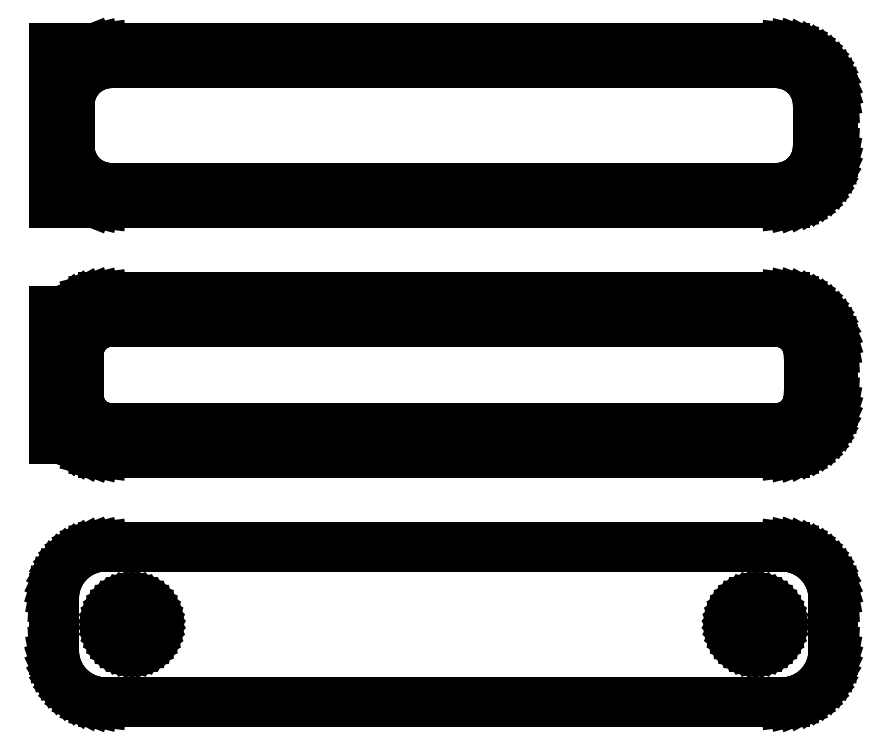
<metadata>
{"format":"dxf","ext":"dxf","renderer":"ezdxf+matplotlib","layout":"modelspace","background":"white","min_lineweight":24,"dpi":150}
</metadata>
<code>
0
SECTION
2
ENTITIES
0
LINE
8
0
10
33.44
20
112.6
11
34.05
21
112.7
0
LINE
8
0
10
34.05
20
112.7
11
34.63
21
113
0
LINE
8
0
10
34.63
20
113
11
35.18
21
113.3
0
LINE
8
0
10
35.18
20
113.3
11
35.69
21
113.6
0
LINE
8
0
10
35.69
20
113.6
11
36.14
21
114.1
0
LINE
8
0
10
36.14
20
114.1
11
36.55
21
114.6
0
LINE
8
0
10
36.55
20
114.6
11
36.88
21
115.1
0
LINE
8
0
10
36.88
20
115.1
11
37.15
21
115.7
0
LINE
8
0
10
37.15
20
115.7
11
37.34
21
116.3
0
LINE
8
0
10
37.34
20
116.3
11
37.46
21
116.9
0
LINE
8
0
10
37.46
20
116.9
11
37.5
21
117.5
0
LINE
8
0
10
37.5
20
117.5
11
37.5
21
122.5
0
LINE
8
0
10
37.5
20
122.5
11
37.46
21
123.1
0
LINE
8
0
10
37.46
20
123.1
11
37.34
21
123.7
0
LINE
8
0
10
37.34
20
123.7
11
37.15
21
124.3
0
LINE
8
0
10
37.15
20
124.3
11
36.88
21
124.9
0
LINE
8
0
10
36.88
20
124.9
11
36.55
21
125.4
0
LINE
8
0
10
36.55
20
125.4
11
36.14
21
125.9
0
LINE
8
0
10
36.14
20
125.9
11
35.69
21
126.4
0
LINE
8
0
10
35.69
20
126.4
11
35.18
21
126.7
0
LINE
8
0
10
35.18
20
126.7
11
34.63
21
127
0
LINE
8
0
10
34.63
20
127
11
34.05
21
127.3
0
LINE
8
0
10
34.05
20
127.3
11
33.44
21
127.4
0
LINE
8
0
10
33.44
20
127.4
11
32.81
21
127.5
0
LINE
8
0
10
32.81
20
127.5
11
-32.81
21
127.5
0
LINE
8
0
10
-32.81
20
127.5
11
-33.44
21
127.4
0
LINE
8
0
10
-33.44
20
127.4
11
-34.05
21
127.3
0
LINE
8
0
10
-34.05
20
127.3
11
-34.5
21
127.1
0
LINE
8
0
10
-34.5
20
127.1
11
-34.5
21
127.5
0
LINE
8
0
10
-34.5
20
127.5
11
-37.5
21
127.5
0
LINE
8
0
10
-37.5
20
127.5
11
-37.5
21
112.5
0
LINE
8
0
10
-37.5
20
112.5
11
-34.5
21
112.5
0
LINE
8
0
10
-34.5
20
112.5
11
-34.5
21
112.9
0
LINE
8
0
10
-34.5
20
112.9
11
-34.05
21
112.7
0
LINE
8
0
10
-34.05
20
112.7
11
-33.44
21
112.6
0
LINE
8
0
10
-33.44
20
112.6
11
-32.81
21
112.5
0
LINE
8
0
10
-32.81
20
112.5
11
32.81
21
112.5
0
LINE
8
0
10
32.81
20
112.5
11
33.44
21
112.6
0
LINE
8
0
10
-32.25
20
114
11
-32.75
21
114.1
0
LINE
8
0
10
-32.75
20
114.1
11
-33.24
21
114.2
0
LINE
8
0
10
-33.24
20
114.2
11
-33.7
21
114.4
0
LINE
8
0
10
-33.7
20
114.4
11
-34.14
21
114.6
0
LINE
8
0
10
-34.14
20
114.6
11
-34.55
21
114.9
0
LINE
8
0
10
-34.55
20
114.9
11
-34.92
21
115.3
0
LINE
8
0
10
-34.92
20
115.3
11
-35.24
21
115.6
0
LINE
8
0
10
-35.24
20
115.6
11
-35.51
21
116.1
0
LINE
8
0
10
-35.51
20
116.1
11
-35.72
21
116.5
0
LINE
8
0
10
-35.72
20
116.5
11
-35.87
21
117
0
LINE
8
0
10
-35.87
20
117
11
-35.97
21
117.5
0
LINE
8
0
10
-35.97
20
117.5
11
-36
21
118
0
LINE
8
0
10
-36
20
118
11
-36
21
122
0
LINE
8
0
10
-36
20
122
11
-35.97
21
122.5
0
LINE
8
0
10
-35.97
20
122.5
11
-35.87
21
123
0
LINE
8
0
10
-35.87
20
123
11
-35.72
21
123.5
0
LINE
8
0
10
-35.72
20
123.5
11
-35.51
21
123.9
0
LINE
8
0
10
-35.51
20
123.9
11
-35.24
21
124.4
0
LINE
8
0
10
-35.24
20
124.4
11
-34.92
21
124.7
0
LINE
8
0
10
-34.92
20
124.7
11
-34.55
21
125.1
0
LINE
8
0
10
-34.55
20
125.1
11
-34.14
21
125.4
0
LINE
8
0
10
-34.14
20
125.4
11
-33.7
21
125.6
0
LINE
8
0
10
-33.7
20
125.6
11
-33.24
21
125.8
0
LINE
8
0
10
-33.24
20
125.8
11
-32.75
21
125.9
0
LINE
8
0
10
-32.75
20
125.9
11
-32.25
21
126
0
LINE
8
0
10
-32.25
20
126
11
32.25
21
126
0
LINE
8
0
10
32.25
20
126
11
32.75
21
125.9
0
LINE
8
0
10
32.75
20
125.9
11
33.24
21
125.8
0
LINE
8
0
10
33.24
20
125.8
11
33.7
21
125.6
0
LINE
8
0
10
33.7
20
125.6
11
34.14
21
125.4
0
LINE
8
0
10
34.14
20
125.4
11
34.55
21
125.1
0
LINE
8
0
10
34.55
20
125.1
11
34.92
21
124.7
0
LINE
8
0
10
34.92
20
124.7
11
35.24
21
124.4
0
LINE
8
0
10
35.24
20
124.4
11
35.51
21
123.9
0
LINE
8
0
10
35.51
20
123.9
11
35.72
21
123.5
0
LINE
8
0
10
35.72
20
123.5
11
35.87
21
123
0
LINE
8
0
10
35.87
20
123
11
35.97
21
122.5
0
LINE
8
0
10
35.97
20
122.5
11
36
21
122
0
LINE
8
0
10
36
20
122
11
36
21
118
0
LINE
8
0
10
36
20
118
11
35.97
21
117.5
0
LINE
8
0
10
35.97
20
117.5
11
35.87
21
117
0
LINE
8
0
10
35.87
20
117
11
35.72
21
116.5
0
LINE
8
0
10
35.72
20
116.5
11
35.51
21
116.1
0
LINE
8
0
10
35.51
20
116.1
11
35.24
21
115.6
0
LINE
8
0
10
35.24
20
115.6
11
34.92
21
115.3
0
LINE
8
0
10
34.92
20
115.3
11
34.55
21
114.9
0
LINE
8
0
10
34.55
20
114.9
11
34.14
21
114.6
0
LINE
8
0
10
34.14
20
114.6
11
33.7
21
114.4
0
LINE
8
0
10
33.7
20
114.4
11
33.24
21
114.2
0
LINE
8
0
10
33.24
20
114.2
11
32.75
21
114.1
0
LINE
8
0
10
32.75
20
114.1
11
32.25
21
114
0
LINE
8
0
10
32.25
20
114
11
-32.25
21
114
0
LINE
8
0
10
33.44
20
88.59
11
34.05
21
88.74
0
LINE
8
0
10
34.05
20
88.74
11
34.63
21
88.98
0
LINE
8
0
10
34.63
20
88.98
11
35.18
21
89.28
0
LINE
8
0
10
35.18
20
89.28
11
35.69
21
89.65
0
LINE
8
0
10
35.69
20
89.65
11
36.14
21
90.08
0
LINE
8
0
10
36.14
20
90.08
11
36.55
21
90.56
0
LINE
8
0
10
36.55
20
90.56
11
36.88
21
91.09
0
LINE
8
0
10
36.88
20
91.09
11
37.15
21
91.66
0
LINE
8
0
10
37.15
20
91.66
11
37.34
21
92.26
0
LINE
8
0
10
37.34
20
92.26
11
37.46
21
92.87
0
LINE
8
0
10
37.46
20
92.87
11
37.5
21
93.5
0
LINE
8
0
10
37.5
20
93.5
11
37.5
21
98.5
0
LINE
8
0
10
37.5
20
98.5
11
37.46
21
99.13
0
LINE
8
0
10
37.46
20
99.13
11
37.34
21
99.74
0
LINE
8
0
10
37.34
20
99.74
11
37.15
21
100.3
0
LINE
8
0
10
37.15
20
100.3
11
36.88
21
100.9
0
LINE
8
0
10
36.88
20
100.9
11
36.55
21
101.4
0
LINE
8
0
10
36.55
20
101.4
11
36.14
21
101.9
0
LINE
8
0
10
36.14
20
101.9
11
35.69
21
102.4
0
LINE
8
0
10
35.69
20
102.4
11
35.18
21
102.7
0
LINE
8
0
10
35.18
20
102.7
11
34.63
21
103
0
LINE
8
0
10
34.63
20
103
11
34.05
21
103.3
0
LINE
8
0
10
34.05
20
103.3
11
33.44
21
103.4
0
LINE
8
0
10
33.44
20
103.4
11
32.81
21
103.5
0
LINE
8
0
10
32.81
20
103.5
11
-32.81
21
103.5
0
LINE
8
0
10
-32.81
20
103.5
11
-33.44
21
103.4
0
LINE
8
0
10
-33.44
20
103.4
11
-34.05
21
103.3
0
LINE
8
0
10
-34.05
20
103.3
11
-34.63
21
103
0
LINE
8
0
10
-34.63
20
103
11
-35.18
21
102.7
0
LINE
8
0
10
-35.18
20
102.7
11
-35.69
21
102.4
0
LINE
8
0
10
-35.69
20
102.4
11
-35.9
21
102.2
0
LINE
8
0
10
-35.9
20
102.2
11
-37.5
21
102.2
0
LINE
8
0
10
-37.5
20
102.2
11
-37.5
21
89.85
0
LINE
8
0
10
-37.5
20
89.85
11
-35.9
21
89.85
0
LINE
8
0
10
-35.9
20
89.85
11
-35.69
21
89.65
0
LINE
8
0
10
-35.69
20
89.65
11
-35.18
21
89.28
0
LINE
8
0
10
-35.18
20
89.28
11
-34.63
21
88.98
0
LINE
8
0
10
-34.63
20
88.98
11
-34.05
21
88.74
0
LINE
8
0
10
-34.05
20
88.74
11
-33.44
21
88.59
0
LINE
8
0
10
-33.44
20
88.59
11
-32.81
21
88.51
0
LINE
8
0
10
-32.81
20
88.51
11
32.81
21
88.51
0
LINE
8
0
10
32.81
20
88.51
11
33.44
21
88.59
0
LINE
8
0
10
-32.2
20
90.89
11
-32.58
21
90.94
0
LINE
8
0
10
-32.58
20
90.94
11
-32.96
21
91.04
0
LINE
8
0
10
-32.96
20
91.04
11
-33.33
21
91.18
0
LINE
8
0
10
-33.33
20
91.18
11
-33.67
21
91.37
0
LINE
8
0
10
-33.67
20
91.37
11
-33.98
21
91.6
0
LINE
8
0
10
-33.98
20
91.6
11
-34.27
21
91.87
0
LINE
8
0
10
-34.27
20
91.87
11
-34.52
21
92.17
0
LINE
8
0
10
-34.52
20
92.17
11
-34.73
21
92.5
0
LINE
8
0
10
-34.73
20
92.5
11
-34.89
21
92.85
0
LINE
8
0
10
-34.89
20
92.85
11
-35.02
21
93.23
0
LINE
8
0
10
-35.02
20
93.23
11
-35.09
21
93.61
0
LINE
8
0
10
-35.09
20
93.61
11
-35.11
21
94
0
LINE
8
0
10
-35.11
20
94
11
-35.11
21
98
0
LINE
8
0
10
-35.11
20
98
11
-35.09
21
98.39
0
LINE
8
0
10
-35.09
20
98.39
11
-35.02
21
98.77
0
LINE
8
0
10
-35.02
20
98.77
11
-34.89
21
99.15
0
LINE
8
0
10
-34.89
20
99.15
11
-34.73
21
99.5
0
LINE
8
0
10
-34.73
20
99.5
11
-34.52
21
99.83
0
LINE
8
0
10
-34.52
20
99.83
11
-34.27
21
100.1
0
LINE
8
0
10
-34.27
20
100.1
11
-33.98
21
100.4
0
LINE
8
0
10
-33.98
20
100.4
11
-33.67
21
100.6
0
LINE
8
0
10
-33.67
20
100.6
11
-33.33
21
100.8
0
LINE
8
0
10
-33.33
20
100.8
11
-32.96
21
101
0
LINE
8
0
10
-32.96
20
101
11
-32.58
21
101.1
0
LINE
8
0
10
-32.58
20
101.1
11
-32.2
21
101.1
0
LINE
8
0
10
-32.2
20
101.1
11
32.2
21
101.1
0
LINE
8
0
10
32.2
20
101.1
11
32.58
21
101.1
0
LINE
8
0
10
32.58
20
101.1
11
32.96
21
101
0
LINE
8
0
10
32.96
20
101
11
33.33
21
100.8
0
LINE
8
0
10
33.33
20
100.8
11
33.67
21
100.6
0
LINE
8
0
10
33.67
20
100.6
11
33.98
21
100.4
0
LINE
8
0
10
33.98
20
100.4
11
34.27
21
100.1
0
LINE
8
0
10
34.27
20
100.1
11
34.52
21
99.83
0
LINE
8
0
10
34.52
20
99.83
11
34.73
21
99.5
0
LINE
8
0
10
34.73
20
99.5
11
34.89
21
99.15
0
LINE
8
0
10
34.89
20
99.15
11
35.02
21
98.77
0
LINE
8
0
10
35.02
20
98.77
11
35.09
21
98.39
0
LINE
8
0
10
35.09
20
98.39
11
35.11
21
98
0
LINE
8
0
10
35.11
20
98
11
35.11
21
94
0
LINE
8
0
10
35.11
20
94
11
35.09
21
93.61
0
LINE
8
0
10
35.09
20
93.61
11
35.02
21
93.23
0
LINE
8
0
10
35.02
20
93.23
11
34.89
21
92.85
0
LINE
8
0
10
34.89
20
92.85
11
34.73
21
92.5
0
LINE
8
0
10
34.73
20
92.5
11
34.52
21
92.17
0
LINE
8
0
10
34.52
20
92.17
11
34.27
21
91.87
0
LINE
8
0
10
34.27
20
91.87
11
33.98
21
91.6
0
LINE
8
0
10
33.98
20
91.6
11
33.67
21
91.37
0
LINE
8
0
10
33.67
20
91.37
11
33.33
21
91.18
0
LINE
8
0
10
33.33
20
91.18
11
32.96
21
91.04
0
LINE
8
0
10
32.96
20
91.04
11
32.58
21
90.94
0
LINE
8
0
10
32.58
20
90.94
11
32.2
21
90.89
0
LINE
8
0
10
32.2
20
90.89
11
-32.2
21
90.89
0
LINE
8
0
10
33.44
20
64.59
11
34.05
21
64.74
0
LINE
8
0
10
34.05
20
64.74
11
34.63
21
64.98
0
LINE
8
0
10
34.63
20
64.98
11
35.18
21
65.28
0
LINE
8
0
10
35.18
20
65.28
11
35.69
21
65.65
0
LINE
8
0
10
35.69
20
65.65
11
36.14
21
66.08
0
LINE
8
0
10
36.14
20
66.08
11
36.55
21
66.56
0
LINE
8
0
10
36.55
20
66.56
11
36.88
21
67.09
0
LINE
8
0
10
36.88
20
67.09
11
37.15
21
67.66
0
LINE
8
0
10
37.15
20
67.66
11
37.34
21
68.26
0
LINE
8
0
10
37.34
20
68.26
11
37.46
21
68.87
0
LINE
8
0
10
37.46
20
68.87
11
37.5
21
69.5
0
LINE
8
0
10
37.5
20
69.5
11
37.5
21
74.5
0
LINE
8
0
10
37.5
20
74.5
11
37.46
21
75.13
0
LINE
8
0
10
37.46
20
75.13
11
37.34
21
75.74
0
LINE
8
0
10
37.34
20
75.74
11
37.15
21
76.34
0
LINE
8
0
10
37.15
20
76.34
11
36.88
21
76.91
0
LINE
8
0
10
36.88
20
76.91
11
36.55
21
77.44
0
LINE
8
0
10
36.55
20
77.44
11
36.14
21
77.92
0
LINE
8
0
10
36.14
20
77.92
11
35.69
21
78.35
0
LINE
8
0
10
35.69
20
78.35
11
35.18
21
78.72
0
LINE
8
0
10
35.18
20
78.72
11
34.63
21
79.02
0
LINE
8
0
10
34.63
20
79.02
11
34.05
21
79.26
0
LINE
8
0
10
34.05
20
79.26
11
33.44
21
79.41
0
LINE
8
0
10
33.44
20
79.41
11
32.81
21
79.49
0
LINE
8
0
10
32.81
20
79.49
11
-32.81
21
79.49
0
LINE
8
0
10
-32.81
20
79.49
11
-33.44
21
79.41
0
LINE
8
0
10
-33.44
20
79.41
11
-34.05
21
79.26
0
LINE
8
0
10
-34.05
20
79.26
11
-34.63
21
79.02
0
LINE
8
0
10
-34.63
20
79.02
11
-35.18
21
78.72
0
LINE
8
0
10
-35.18
20
78.72
11
-35.69
21
78.35
0
LINE
8
0
10
-35.69
20
78.35
11
-36.14
21
77.92
0
LINE
8
0
10
-36.14
20
77.92
11
-36.55
21
77.44
0
LINE
8
0
10
-36.55
20
77.44
11
-36.88
21
76.91
0
LINE
8
0
10
-36.88
20
76.91
11
-37.15
21
76.34
0
LINE
8
0
10
-37.15
20
76.34
11
-37.34
21
75.74
0
LINE
8
0
10
-37.34
20
75.74
11
-37.46
21
75.13
0
LINE
8
0
10
-37.46
20
75.13
11
-37.5
21
74.5
0
LINE
8
0
10
-37.5
20
74.5
11
-37.5
21
69.5
0
LINE
8
0
10
-37.5
20
69.5
11
-37.46
21
68.87
0
LINE
8
0
10
-37.46
20
68.87
11
-37.34
21
68.26
0
LINE
8
0
10
-37.34
20
68.26
11
-37.15
21
67.66
0
LINE
8
0
10
-37.15
20
67.66
11
-36.88
21
67.09
0
LINE
8
0
10
-36.88
20
67.09
11
-36.55
21
66.56
0
LINE
8
0
10
-36.55
20
66.56
11
-36.14
21
66.08
0
LINE
8
0
10
-36.14
20
66.08
11
-35.69
21
65.65
0
LINE
8
0
10
-35.69
20
65.65
11
-35.18
21
65.28
0
LINE
8
0
10
-35.18
20
65.28
11
-34.63
21
64.98
0
LINE
8
0
10
-34.63
20
64.98
11
-34.05
21
64.74
0
LINE
8
0
10
-34.05
20
64.74
11
-33.44
21
64.59
0
LINE
8
0
10
-33.44
20
64.59
11
-32.81
21
64.51
0
LINE
8
0
10
-32.81
20
64.51
11
32.81
21
64.51
0
LINE
8
0
10
32.81
20
64.51
11
33.44
21
64.59
0
LINE
8
0
10
29.87
20
69.87
11
29.6
21
69.9
0
LINE
8
0
10
29.6
20
69.9
11
29.34
21
69.97
0
LINE
8
0
10
29.34
20
69.97
11
29.09
21
70.07
0
LINE
8
0
10
29.09
20
70.07
11
28.86
21
70.2
0
LINE
8
0
10
28.86
20
70.2
11
28.64
21
70.35
0
LINE
8
0
10
28.64
20
70.35
11
28.44
21
70.54
0
LINE
8
0
10
28.44
20
70.54
11
28.27
21
70.74
0
LINE
8
0
10
28.27
20
70.74
11
28.13
21
70.97
0
LINE
8
0
10
28.13
20
70.97
11
28.01
21
71.21
0
LINE
8
0
10
28.01
20
71.21
11
27.93
21
71.47
0
LINE
8
0
10
27.93
20
71.47
11
27.88
21
71.73
0
LINE
8
0
10
27.88
20
71.73
11
27.86
21
72
0
LINE
8
0
10
27.86
20
72
11
27.88
21
72.27
0
LINE
8
0
10
27.88
20
72.27
11
27.93
21
72.53
0
LINE
8
0
10
27.93
20
72.53
11
28.01
21
72.79
0
LINE
8
0
10
28.01
20
72.79
11
28.13
21
73.03
0
LINE
8
0
10
28.13
20
73.03
11
28.27
21
73.26
0
LINE
8
0
10
28.27
20
73.26
11
28.44
21
73.46
0
LINE
8
0
10
28.44
20
73.46
11
28.64
21
73.65
0
LINE
8
0
10
28.64
20
73.65
11
28.86
21
73.8
0
LINE
8
0
10
28.86
20
73.8
11
29.09
21
73.93
0
LINE
8
0
10
29.09
20
73.93
11
29.34
21
74.03
0
LINE
8
0
10
29.34
20
74.03
11
29.6
21
74.1
0
LINE
8
0
10
29.6
20
74.1
11
29.87
21
74.13
0
LINE
8
0
10
29.87
20
74.13
11
30.13
21
74.13
0
LINE
8
0
10
30.13
20
74.13
11
30.4
21
74.1
0
LINE
8
0
10
30.4
20
74.1
11
30.66
21
74.03
0
LINE
8
0
10
30.66
20
74.03
11
30.91
21
73.93
0
LINE
8
0
10
30.91
20
73.93
11
31.14
21
73.8
0
LINE
8
0
10
31.14
20
73.8
11
31.36
21
73.65
0
LINE
8
0
10
31.36
20
73.65
11
31.56
21
73.46
0
LINE
8
0
10
31.56
20
73.46
11
31.73
21
73.26
0
LINE
8
0
10
31.73
20
73.26
11
31.87
21
73.03
0
LINE
8
0
10
31.87
20
73.03
11
31.99
21
72.79
0
LINE
8
0
10
31.99
20
72.79
11
32.07
21
72.53
0
LINE
8
0
10
32.07
20
72.53
11
32.12
21
72.27
0
LINE
8
0
10
32.12
20
72.27
11
32.14
21
72
0
LINE
8
0
10
32.14
20
72
11
32.12
21
71.73
0
LINE
8
0
10
32.12
20
71.73
11
32.07
21
71.47
0
LINE
8
0
10
32.07
20
71.47
11
31.99
21
71.21
0
LINE
8
0
10
31.99
20
71.21
11
31.87
21
70.97
0
LINE
8
0
10
31.87
20
70.97
11
31.73
21
70.74
0
LINE
8
0
10
31.73
20
70.74
11
31.56
21
70.54
0
LINE
8
0
10
31.56
20
70.54
11
31.36
21
70.35
0
LINE
8
0
10
31.36
20
70.35
11
31.14
21
70.2
0
LINE
8
0
10
31.14
20
70.2
11
30.91
21
70.07
0
LINE
8
0
10
30.91
20
70.07
11
30.66
21
69.97
0
LINE
8
0
10
30.66
20
69.97
11
30.4
21
69.9
0
LINE
8
0
10
30.4
20
69.9
11
30.13
21
69.87
0
LINE
8
0
10
30.13
20
69.87
11
29.87
21
69.87
0
LINE
8
0
10
-30.13
20
69.87
11
-30.4
21
69.9
0
LINE
8
0
10
-30.4
20
69.9
11
-30.66
21
69.97
0
LINE
8
0
10
-30.66
20
69.97
11
-30.91
21
70.07
0
LINE
8
0
10
-30.91
20
70.07
11
-31.14
21
70.2
0
LINE
8
0
10
-31.14
20
70.2
11
-31.36
21
70.35
0
LINE
8
0
10
-31.36
20
70.35
11
-31.56
21
70.54
0
LINE
8
0
10
-31.56
20
70.54
11
-31.73
21
70.74
0
LINE
8
0
10
-31.73
20
70.74
11
-31.87
21
70.97
0
LINE
8
0
10
-31.87
20
70.97
11
-31.99
21
71.21
0
LINE
8
0
10
-31.99
20
71.21
11
-32.07
21
71.47
0
LINE
8
0
10
-32.07
20
71.47
11
-32.12
21
71.73
0
LINE
8
0
10
-32.12
20
71.73
11
-32.14
21
72
0
LINE
8
0
10
-32.14
20
72
11
-32.12
21
72.27
0
LINE
8
0
10
-32.12
20
72.27
11
-32.07
21
72.53
0
LINE
8
0
10
-32.07
20
72.53
11
-31.99
21
72.79
0
LINE
8
0
10
-31.99
20
72.79
11
-31.87
21
73.03
0
LINE
8
0
10
-31.87
20
73.03
11
-31.73
21
73.26
0
LINE
8
0
10
-31.73
20
73.26
11
-31.56
21
73.46
0
LINE
8
0
10
-31.56
20
73.46
11
-31.36
21
73.65
0
LINE
8
0
10
-31.36
20
73.65
11
-31.14
21
73.8
0
LINE
8
0
10
-31.14
20
73.8
11
-30.91
21
73.93
0
LINE
8
0
10
-30.91
20
73.93
11
-30.66
21
74.03
0
LINE
8
0
10
-30.66
20
74.03
11
-30.4
21
74.1
0
LINE
8
0
10
-30.4
20
74.1
11
-30.13
21
74.13
0
LINE
8
0
10
-30.13
20
74.13
11
-29.87
21
74.13
0
LINE
8
0
10
-29.87
20
74.13
11
-29.6
21
74.1
0
LINE
8
0
10
-29.6
20
74.1
11
-29.34
21
74.03
0
LINE
8
0
10
-29.34
20
74.03
11
-29.09
21
73.93
0
LINE
8
0
10
-29.09
20
73.93
11
-28.86
21
73.8
0
LINE
8
0
10
-28.86
20
73.8
11
-28.64
21
73.65
0
LINE
8
0
10
-28.64
20
73.65
11
-28.44
21
73.46
0
LINE
8
0
10
-28.44
20
73.46
11
-28.27
21
73.26
0
LINE
8
0
10
-28.27
20
73.26
11
-28.13
21
73.03
0
LINE
8
0
10
-28.13
20
73.03
11
-28.01
21
72.79
0
LINE
8
0
10
-28.01
20
72.79
11
-27.93
21
72.53
0
LINE
8
0
10
-27.93
20
72.53
11
-27.88
21
72.27
0
LINE
8
0
10
-27.88
20
72.27
11
-27.86
21
72
0
LINE
8
0
10
-27.86
20
72
11
-27.88
21
71.73
0
LINE
8
0
10
-27.88
20
71.73
11
-27.93
21
71.47
0
LINE
8
0
10
-27.93
20
71.47
11
-28.01
21
71.21
0
LINE
8
0
10
-28.01
20
71.21
11
-28.13
21
70.97
0
LINE
8
0
10
-28.13
20
70.97
11
-28.27
21
70.74
0
LINE
8
0
10
-28.27
20
70.74
11
-28.44
21
70.54
0
LINE
8
0
10
-28.44
20
70.54
11
-28.64
21
70.35
0
LINE
8
0
10
-28.64
20
70.35
11
-28.86
21
70.2
0
LINE
8
0
10
-28.86
20
70.2
11
-29.09
21
70.07
0
LINE
8
0
10
-29.09
20
70.07
11
-29.34
21
69.97
0
LINE
8
0
10
-29.34
20
69.97
11
-29.6
21
69.9
0
LINE
8
0
10
-29.6
20
69.9
11
-29.87
21
69.87
0
LINE
8
0
10
-29.87
20
69.87
11
-30.13
21
69.87
0
ENDSEC
0
EOF

</code>
